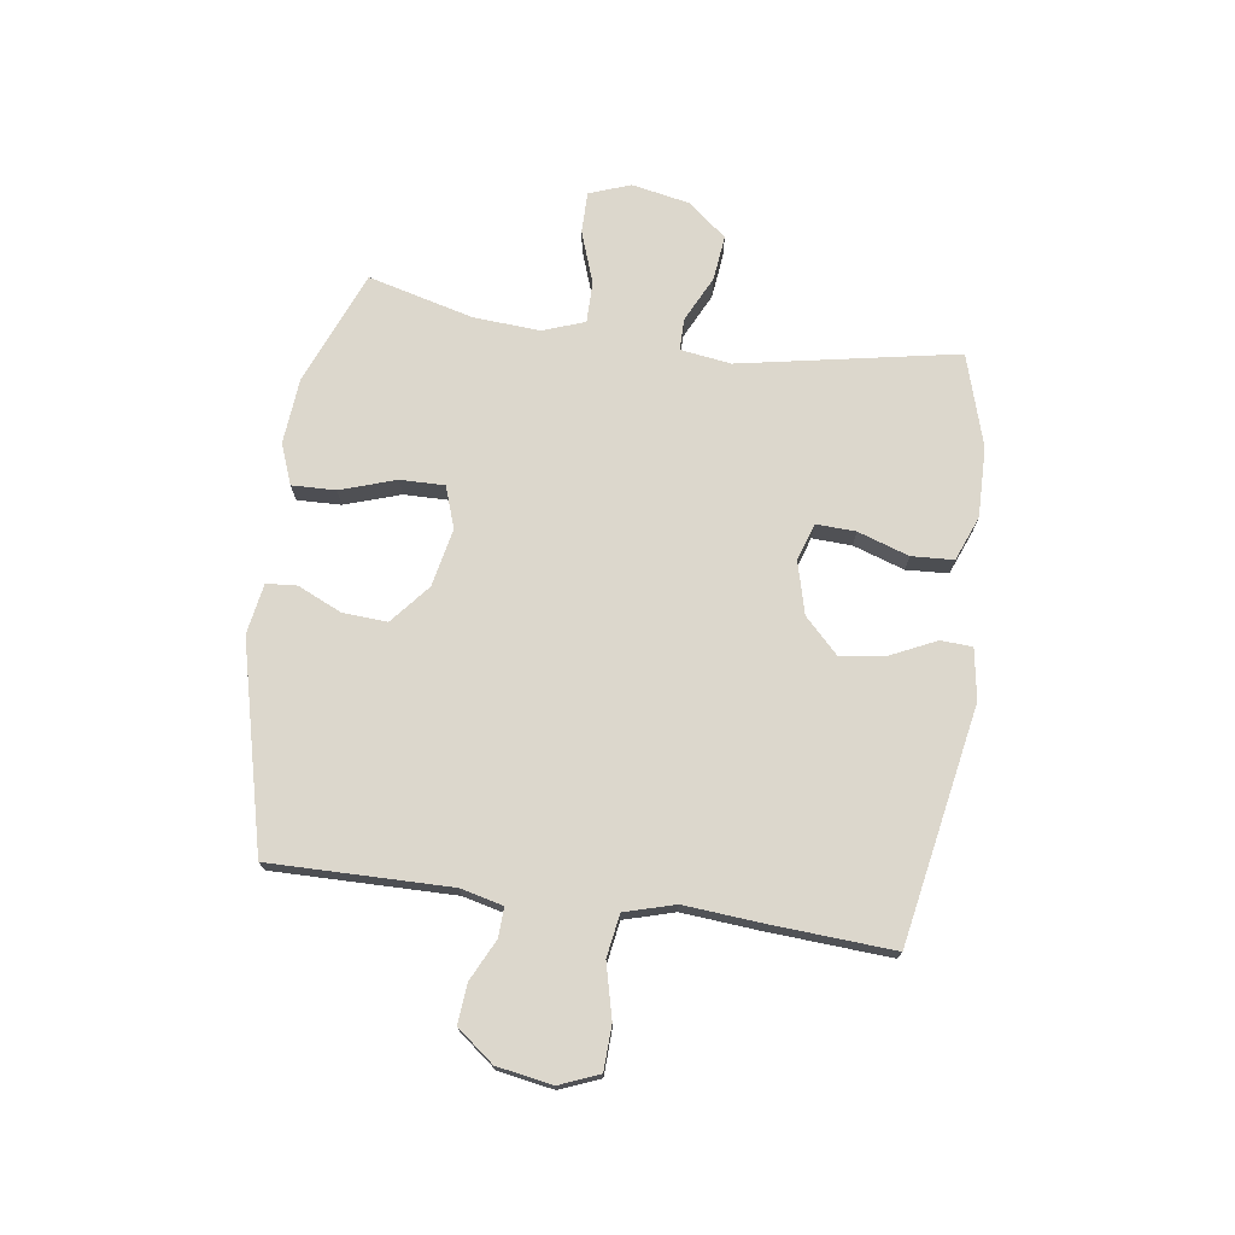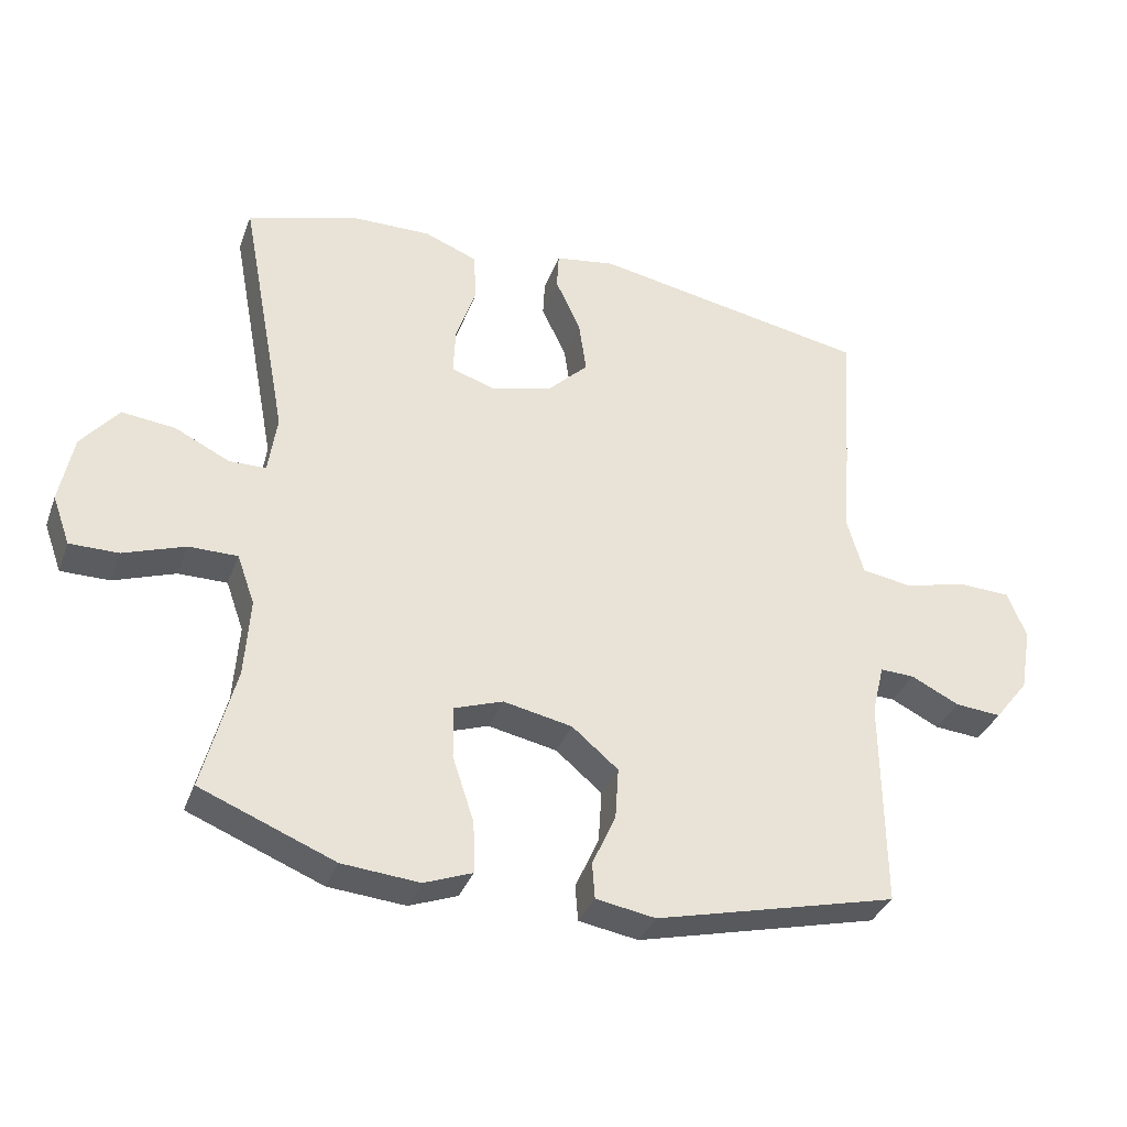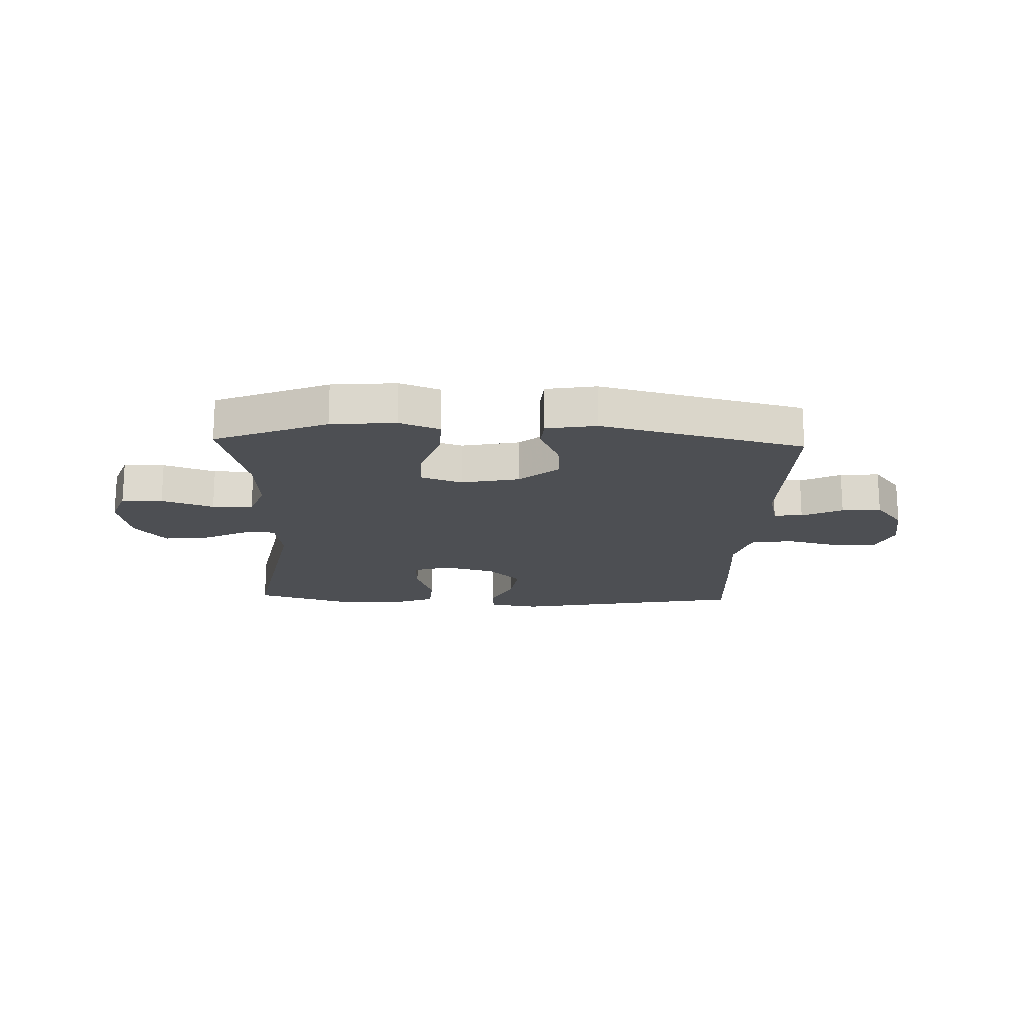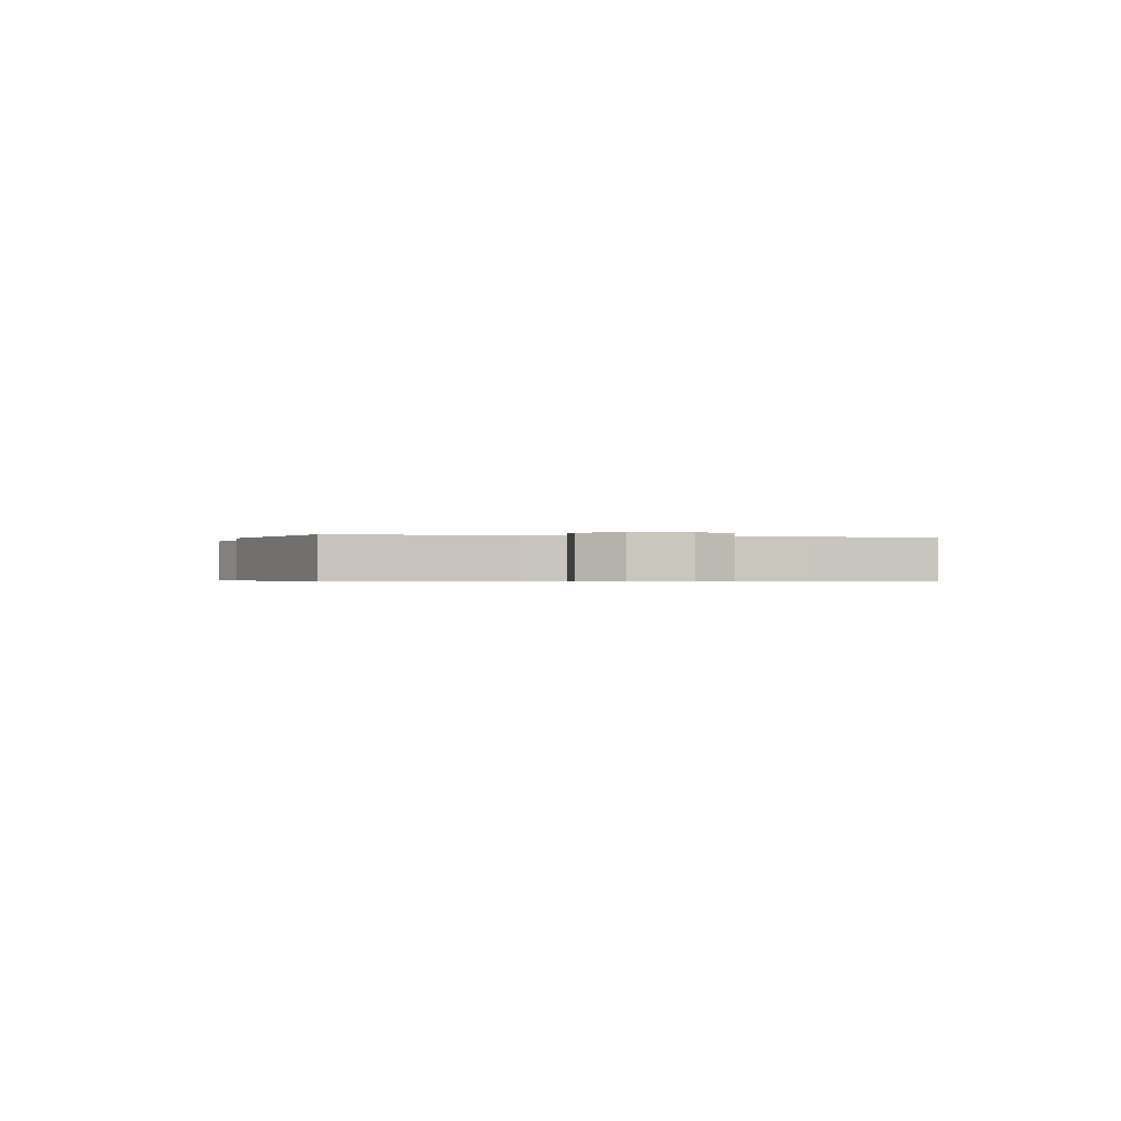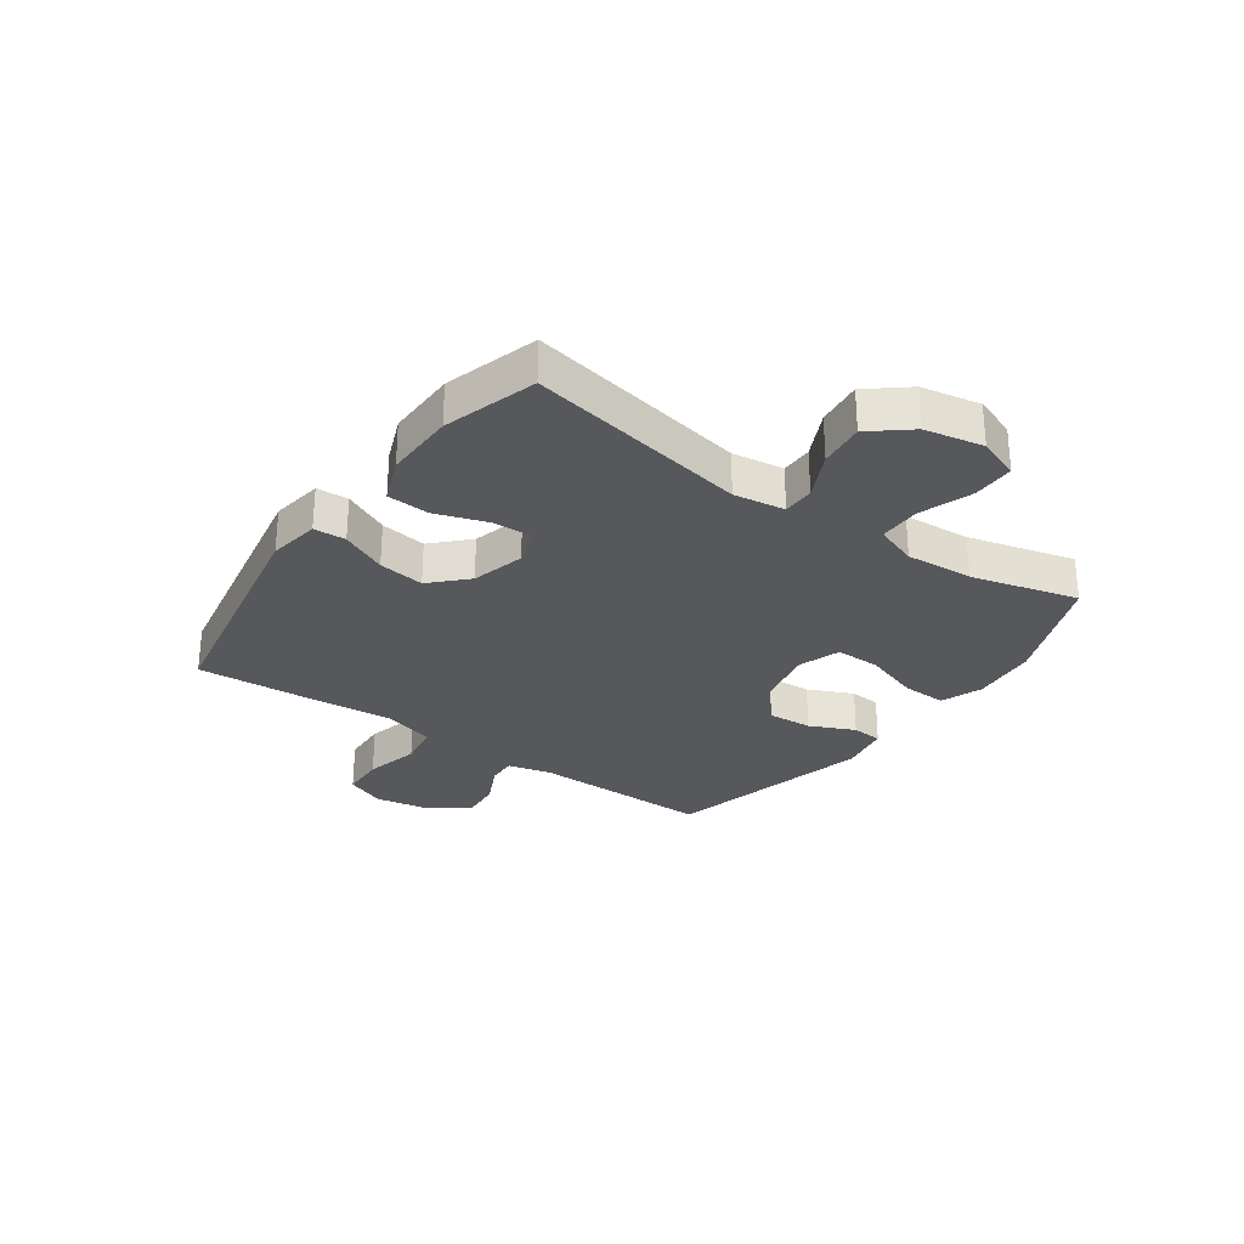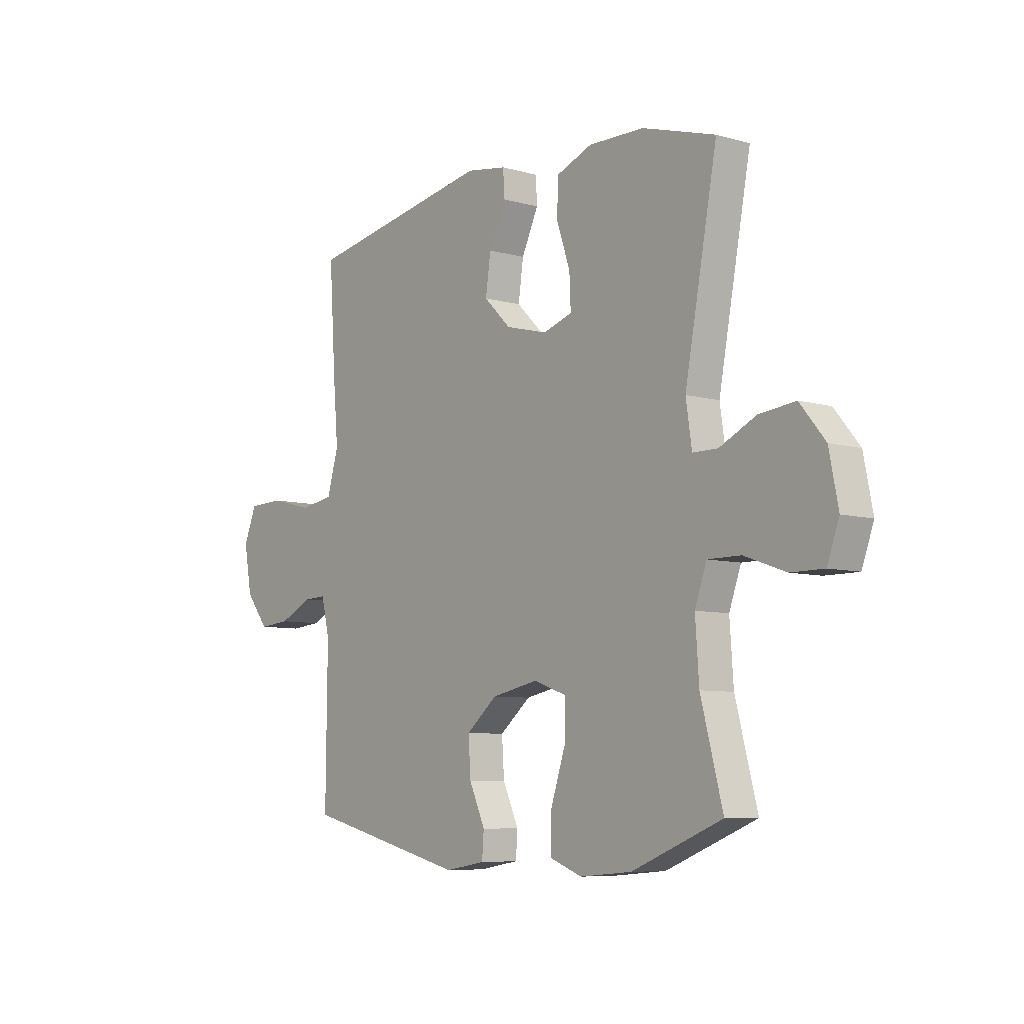
<metadata>
{"format":"obj","ext":"obj","renderer":"f3d","projection":"perspective","resolution":1024,"background":"white","views":[{"elev":72.9,"azim":-82.0,"up":"+Y"},{"elev":-34.8,"azim":161.1,"up":"+Z"},{"elev":-17.7,"azim":177.9,"up":"+Y"},{"elev":-0.4,"azim":-103.9,"up":"+Y"},{"elev":-28.8,"azim":54.6,"up":"+Y"},{"elev":-7.3,"azim":50.9,"up":"+Z"}]}
</metadata>
<code>
v 0.5 0.07 0.5
v 0.429 0.07 0.12
v 0.442 0.07 0.032
v 0.497 0.07 0.032
v 0.577 0.07 0.071
v 0.656 0.07 0.08
v 0.711 0.07 0.013
v 0.731 0.07 -0.088
v 0.705 0.07 -0.16
v 0.633 0.07 -0.16
v 0.542 0.07 -0.128
v 0.47 0.07 -0.128
v 0.444 0.07 -0.201
v 0.452 0.07 -0.317
v 0.5 0.07 -0.5
v 0.302 0.07 -0.58
v 0.188 0.07 -0.59
v 0.117 0.07 -0.563
v 0.119 0.07 -0.487
v 0.151 0.07 -0.39
v 0.152 0.07 -0.313
v 0.08 0.07 -0.288
v -0.022 0.07 -0.309
v -0.09 0.07 -0.366
v -0.085 0.07 -0.443
v -0.05 0.07 -0.52
v -0.054 0.07 -0.573
v -0.142 0.07 -0.588
v -0.5 0.07 -0.5
v -0.497 0.07 -0.187
v -0.515 0.07 -0.113
v -0.566 0.07 -0.115
v -0.637 0.07 -0.15
v -0.706 0.07 -0.156
v -0.756 0.07 -0.092
v -0.773 0.07 0.004
v -0.745 0.07 0.073
v -0.668 0.07 0.076
v -0.574 0.07 0.053
v -0.5 0.07 0.065
v -0.475 0.07 0.152
v -0.486 0.07 0.282
v -0.5 0.07 0.5
v -0.09 0.07 0.576
v -0.001 0.07 0.562
v 0.002 0.07 0.507
v -0.035 0.07 0.428
v -0.046 0.07 0.349
v 0.013 0.07 0.291
v 0.105 0.07 0.267
v 0.169 0.07 0.288
v 0.166 0.07 0.357
v 0.136 0.07 0.446
v 0.14 0.07 0.519
v 0.218 0.07 0.55
v 0.34 0.07 0.548
v 0.5 0 0.5
v 0.429 0 0.12
v 0.442 0 0.032
v 0.497 0 0.032
v 0.577 0 0.071
v 0.656 0 0.08
v 0.711 0 0.013
v 0.731 0 -0.088
v 0.705 0 -0.16
v 0.633 0 -0.16
v 0.542 0 -0.128
v 0.47 0 -0.128
v 0.444 0 -0.201
v 0.452 0 -0.317
v 0.5 0 -0.5
v 0.302 0 -0.58
v 0.188 0 -0.59
v 0.117 0 -0.563
v 0.119 0 -0.487
v 0.151 0 -0.39
v 0.152 0 -0.313
v 0.08 0 -0.288
v -0.022 0 -0.309
v -0.09 0 -0.366
v -0.085 0 -0.443
v -0.05 0 -0.52
v -0.054 0 -0.573
v -0.142 0 -0.588
v -0.5 0 -0.5
v -0.497 0 -0.187
v -0.515 0 -0.113
v -0.566 0 -0.115
v -0.637 0 -0.15
v -0.706 0 -0.156
v -0.756 0 -0.092
v -0.773 0 0.004
v -0.745 0 0.073
v -0.668 0 0.076
v -0.574 0 0.053
v -0.5 0 0.065
v -0.475 0 0.152
v -0.486 0 0.282
v -0.5 0 0.5
v -0.09 0 0.576
v -0.001 0 0.562
v 0.002 0 0.507
v -0.035 0 0.428
v -0.046 0 0.349
v 0.013 0 0.291
v 0.105 0 0.267
v 0.169 0 0.288
v 0.166 0 0.357
v 0.136 0 0.446
v 0.14 0 0.519
v 0.218 0 0.55
v 0.34 0 0.548
f 56 1 2
f 55 56 2
f 54 55 2
f 53 54 2
f 52 53 2
f 51 52 2 3
f 50 51 3
f 49 50 3
f 45 46 47
f 44 45 47
f 43 44 47
f 42 43 47
f 41 42 47
f 40 41 47 48
f 37 38 39
f 36 37 39
f 35 36 39
f 34 35 39
f 33 34 39
f 32 33 39
f 31 32 39 40
f 40 48 49
f 31 40 49
f 30 31 49
f 28 29 30
f 27 28 30
f 26 27 30
f 25 26 30
f 18 19 20
f 17 18 20
f 16 17 20
f 15 16 20
f 14 15 20
f 13 14 20 21
f 12 13 21 22
f 9 10 11
f 8 9 11
f 7 8 11
f 6 7 11
f 5 6 11
f 4 5 11
f 3 4 11 12
f 12 22 23
f 3 12 23
f 49 3 23
f 24 25 30
f 23 24 30 49
f 58 57 112
f 58 112 111
f 58 111 110
f 58 110 109
f 58 109 108
f 59 58 108 107
f 59 107 106
f 59 106 105
f 103 102 101
f 103 101 100
f 103 100 99
f 103 99 98
f 103 98 97
f 104 103 97 96
f 95 94 93
f 95 93 92
f 95 92 91
f 95 91 90
f 95 90 89
f 95 89 88
f 96 95 88 87
f 105 104 96
f 105 96 87
f 105 87 86
f 86 85 84
f 86 84 83
f 86 83 82
f 86 82 81
f 76 75 74
f 76 74 73
f 76 73 72
f 76 72 71
f 76 71 70
f 77 76 70 69
f 78 77 69 68
f 67 66 65
f 67 65 64
f 67 64 63
f 67 63 62
f 67 62 61
f 67 61 60
f 68 67 60 59
f 79 78 68
f 79 68 59
f 79 59 105
f 86 81 80
f 105 86 80 79
f 1 57 58 2
f 2 58 59 3
f 3 59 60 4
f 4 60 61 5
f 5 61 62 6
f 6 62 63 7
f 7 63 64 8
f 8 64 65 9
f 9 65 66 10
f 10 66 67 11
f 11 67 68 12
f 12 68 69 13
f 13 69 70 14
f 14 70 71 15
f 15 71 72 16
f 16 72 73 17
f 17 73 74 18
f 18 74 75 19
f 19 75 76 20
f 20 76 77 21
f 21 77 78 22
f 22 78 79 23
f 23 79 80 24
f 24 80 81 25
f 25 81 82 26
f 26 82 83 27
f 27 83 84 28
f 28 84 85 29
f 29 85 86 30
f 30 86 87 31
f 31 87 88 32
f 32 88 89 33
f 33 89 90 34
f 34 90 91 35
f 35 91 92 36
f 36 92 93 37
f 37 93 94 38
f 38 94 95 39
f 39 95 96 40
f 40 96 97 41
f 41 97 98 42
f 42 98 99 43
f 43 99 100 44
f 44 100 101 45
f 45 101 102 46
f 46 102 103 47
f 47 103 104 48
f 48 104 105 49
f 49 105 106 50
f 50 106 107 51
f 51 107 108 52
f 52 108 109 53
f 53 109 110 54
f 54 110 111 55
f 55 111 112 56
f 56 112 57 1

</code>
